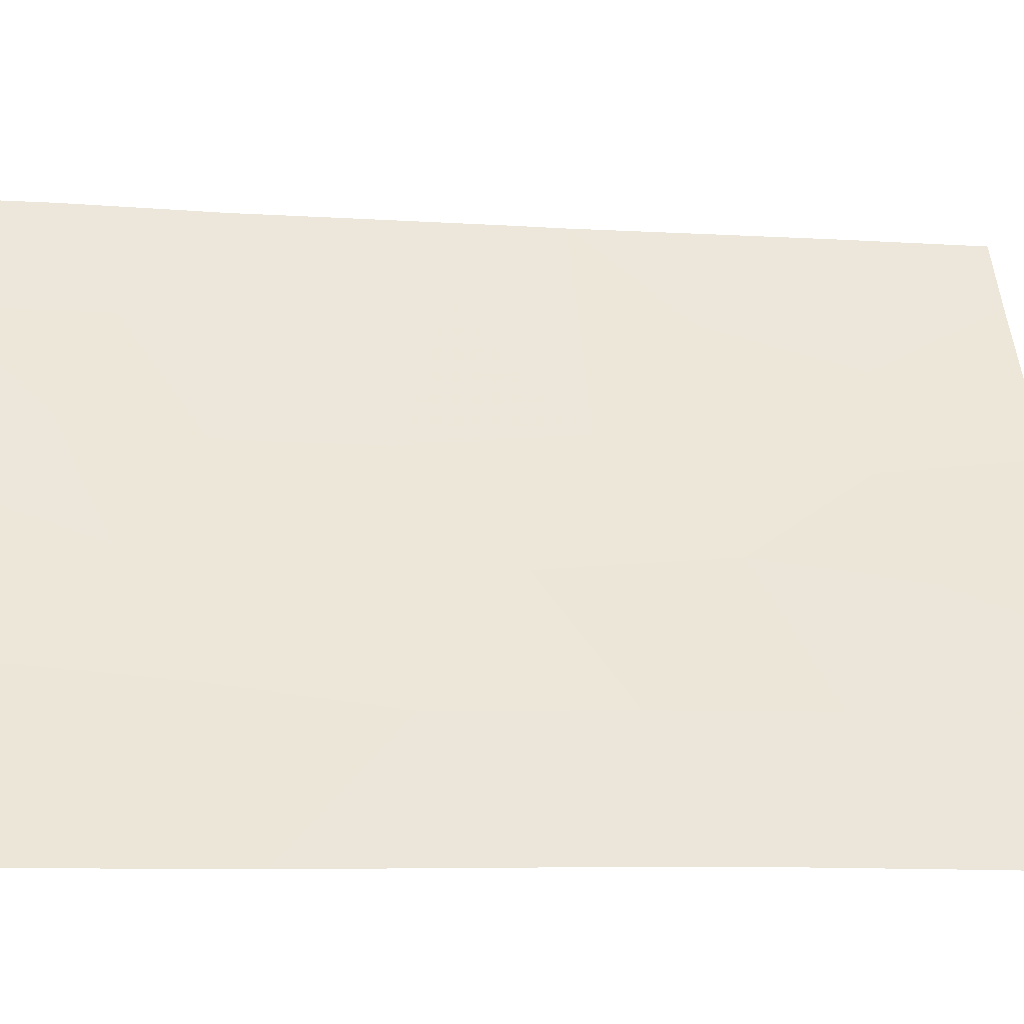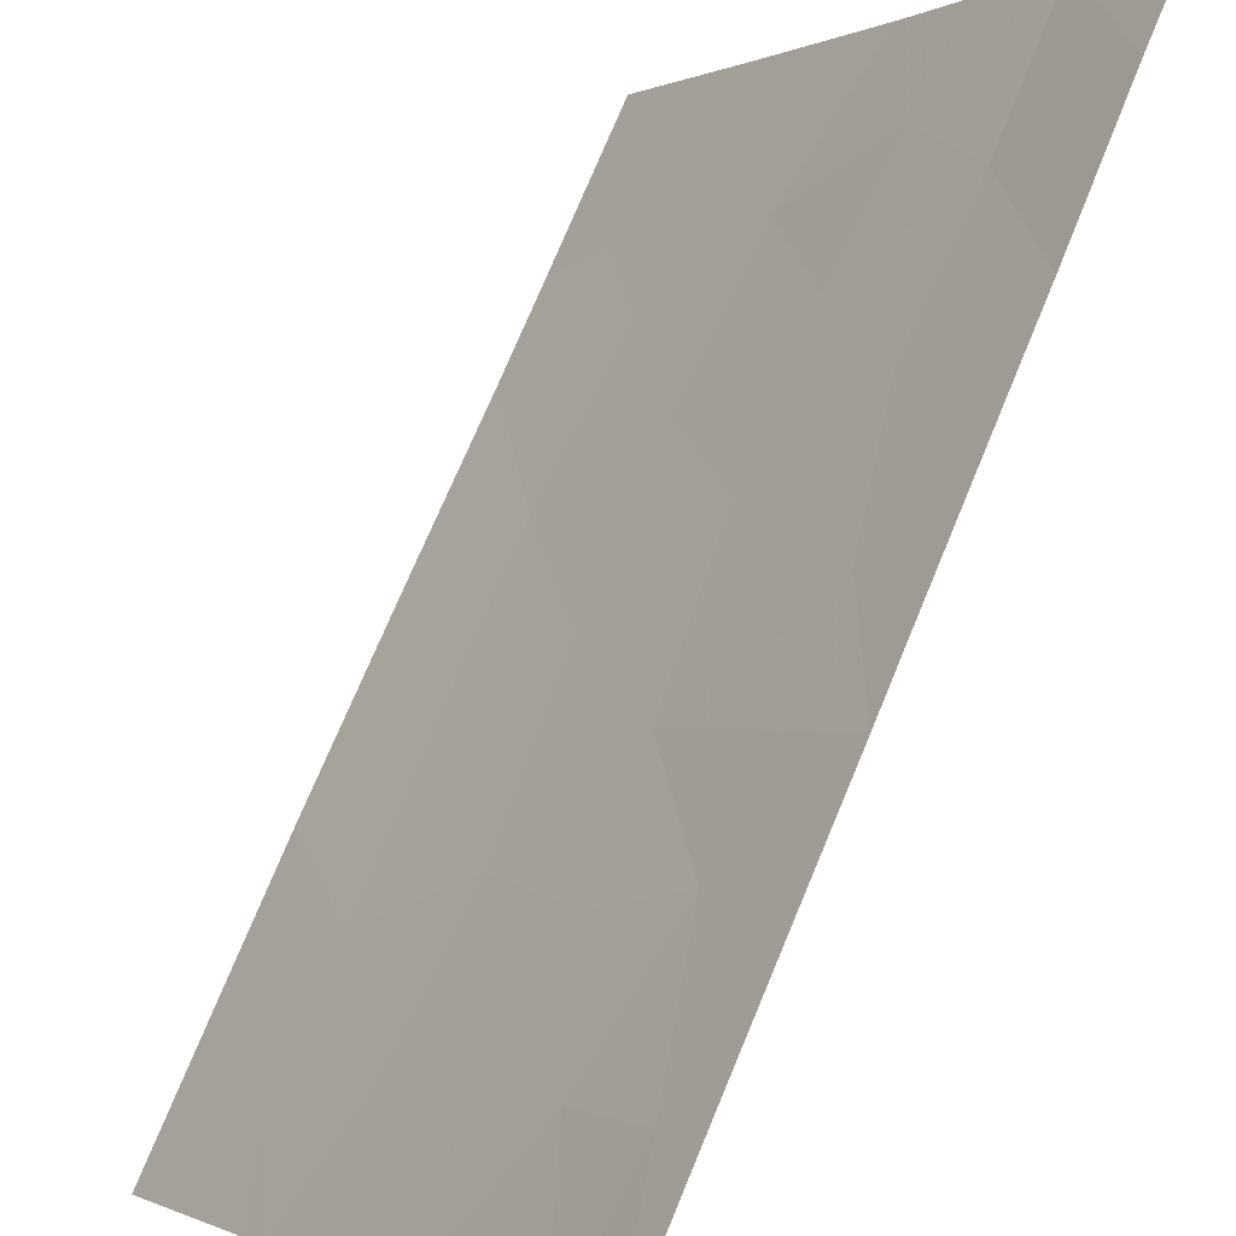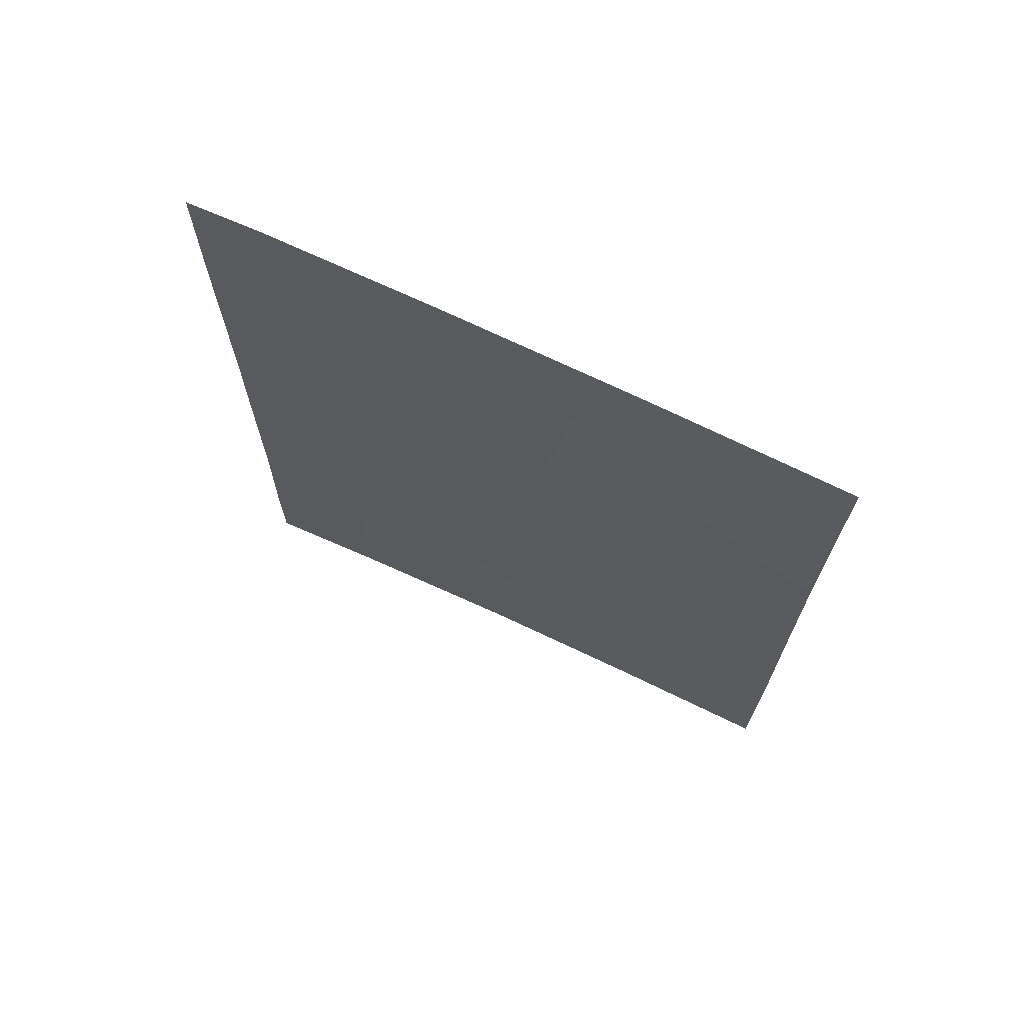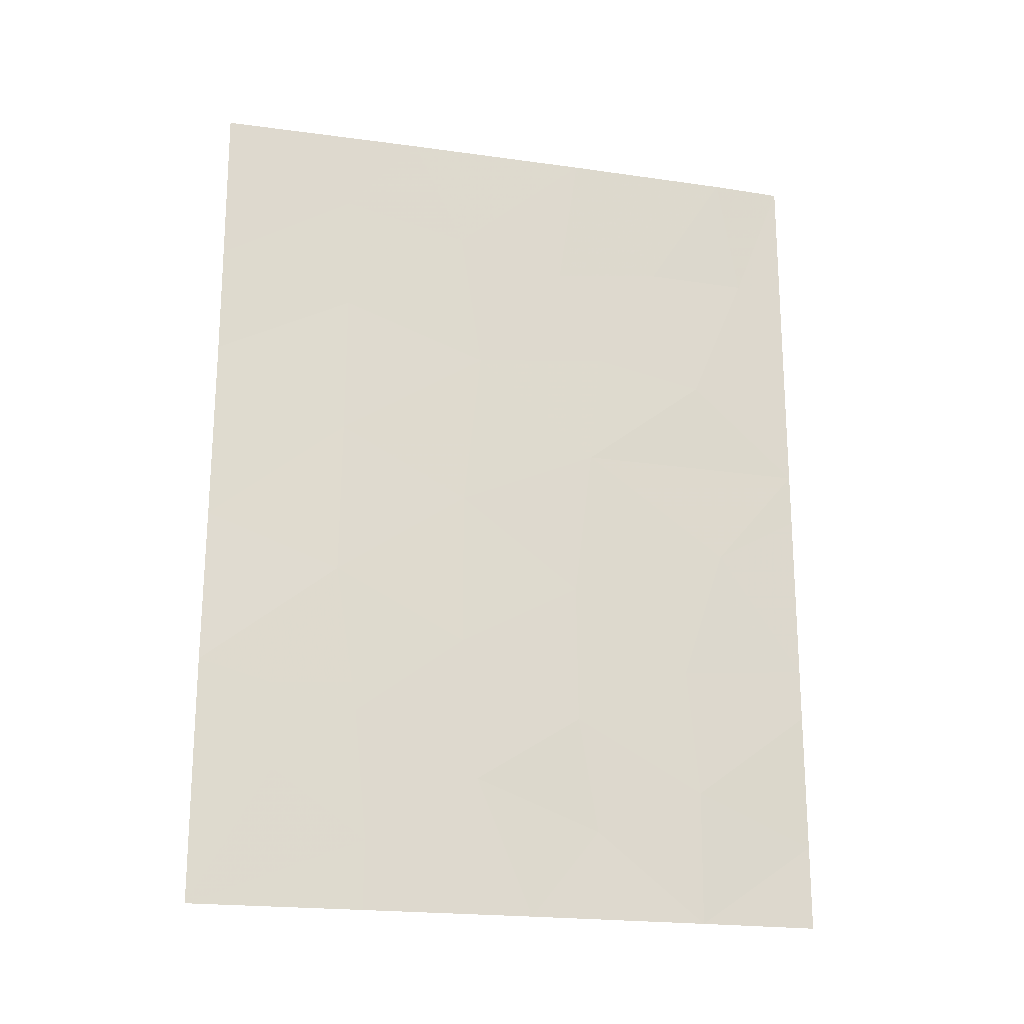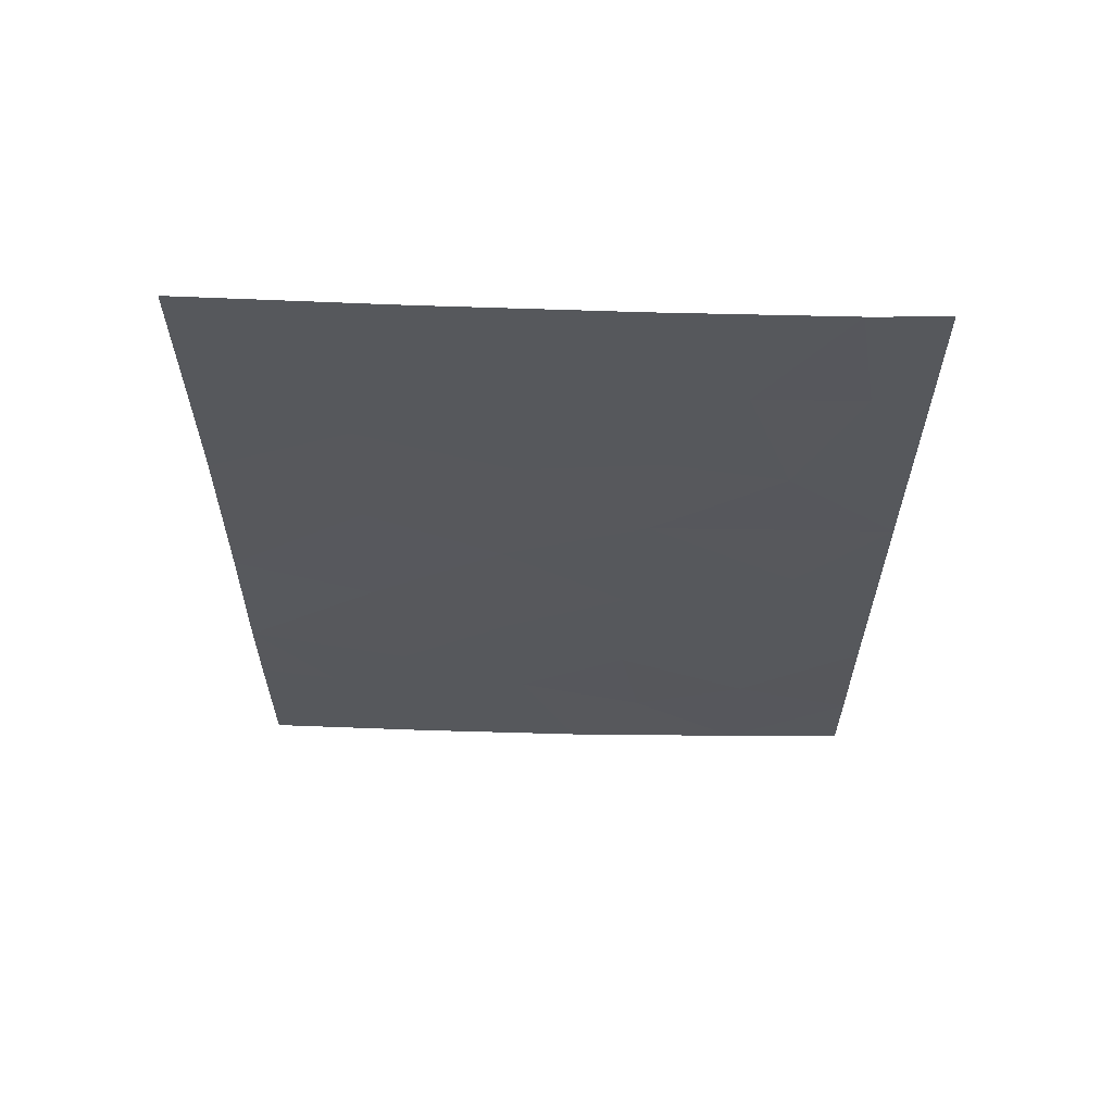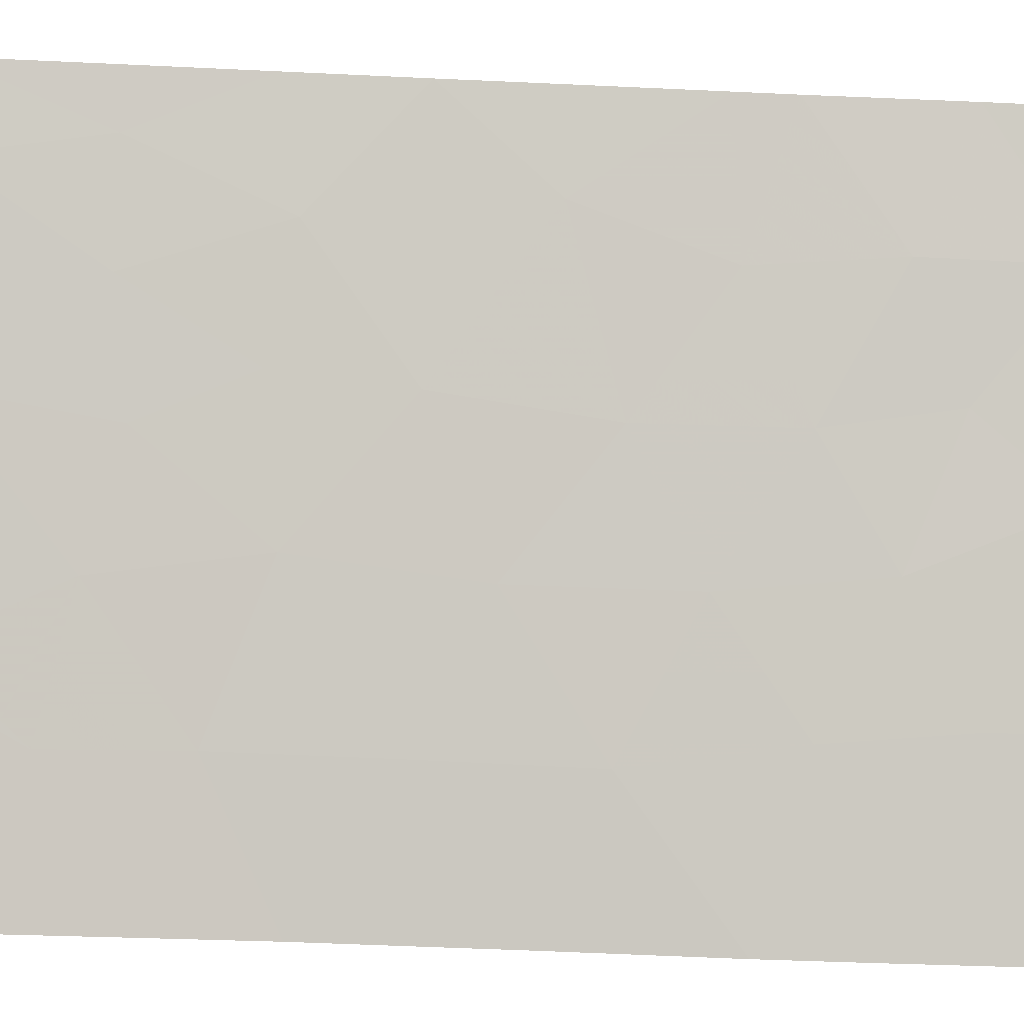
<metadata>
{"format":"obj","ext":"obj","renderer":"f3d","projection":"perspective","resolution":1024,"background":"white","views":[{"elev":-10.5,"azim":-98.1,"up":"+Y"},{"elev":75.8,"azim":22.7,"up":"+Y"},{"elev":70.5,"azim":-97.0,"up":"+Z"},{"elev":-20.1,"azim":42.7,"up":"+Z"},{"elev":61.8,"azim":59.2,"up":"+Z"},{"elev":-35.7,"azim":86.3,"up":"+Y"}]}
</metadata>
<code>
v -82.71 51.41 48.2
v -86.22 45.8 38.96
v -82.71 51.42 44.23
v -83.34 50.38 43.56
v -83.49 50.11 46.32
v -84.43 48.67 39.24
v -87.56 43.81 43.57
v -87.54 43.78 41.39
v -83.23 50.52 50
v -82.7 51.4 50
v -87.57 43.84 46.19
v -86.51 45.42 45.1
v -85.49 46.94 41.93
v -87.57 43.83 47.77
v -86.51 45.44 47.15
v -84.57 48.4 42.85
v -84.68 48.23 48.01
v -84.51 48.48 50
v -85.54 46.9 48.43
v -87.54 43.77 40.13
v -86.94 44.68 39.9
v -84.94 47.82 38
v -86.23 45.79 38
v -83.61 50 38
v -82.72 51.43 41.11
v -82.74 51.46 39.17
v -82.74 51.46 38
v -85.95 46.25 50
v -82.71 51.41 44.98
v -85.5 46.95 44.13
v -87.56 43.81 50
v -86.18 45.91 50
v -85.37 47.16 46.41
v -87.54 43.78 38
v -82.72 51.43 41.83
v -83.08 50.79 48.21
v -82.71 51.41 46.59
v -84.35 48.76 46.63
v -85.36 47.14 39.91
v -83.58 50 39.88
v -84.56 48.42 40.87
v -83.84 49.55 48.21
v -86.52 45.4 48.85
v -83.67 49.85 41.68
v -86.5 45.38 42.87
v -86.32 45.64 40.79
v -84.42 48.63 44.98
f 7 8 45
f 34 2 21
f 36 1 10
f 10 9 36
f 43 14 15
f 47 30 16
f 17 18 19
f 19 33 17
f 23 22 2
f 31 14 43
f 8 20 21
f 21 46 8
f 20 34 21
f 25 40 26
f 40 24 26
f 26 24 27
f 18 42 9
f 16 30 13
f 32 31 43
f 23 2 34
f 24 40 6
f 6 22 24
f 28 32 43
f 30 33 12
f 25 35 44
f 14 11 15
f 2 39 46
f 22 6 39
f 15 33 19
f 3 29 4
f 11 7 12
f 40 25 44
f 13 39 41
f 29 37 5
f 37 1 36
f 36 5 37
f 42 17 38
f 11 12 15
f 35 3 4
f 46 13 45
f 15 12 33
f 42 36 9
f 22 39 2
f 41 39 6
f 16 41 44
f 41 16 13
f 40 41 6
f 36 42 5
f 17 42 18
f 5 42 38
f 38 17 33
f 19 18 28
f 28 43 19
f 43 15 19
f 44 4 16
f 44 41 40
f 39 13 46
f 47 5 38
f 45 12 7
f 45 30 12
f 45 13 30
f 30 47 33
f 2 46 21
f 45 8 46
f 47 16 4
f 47 4 29
f 47 38 33
f 47 29 5
f 4 44 35

</code>
